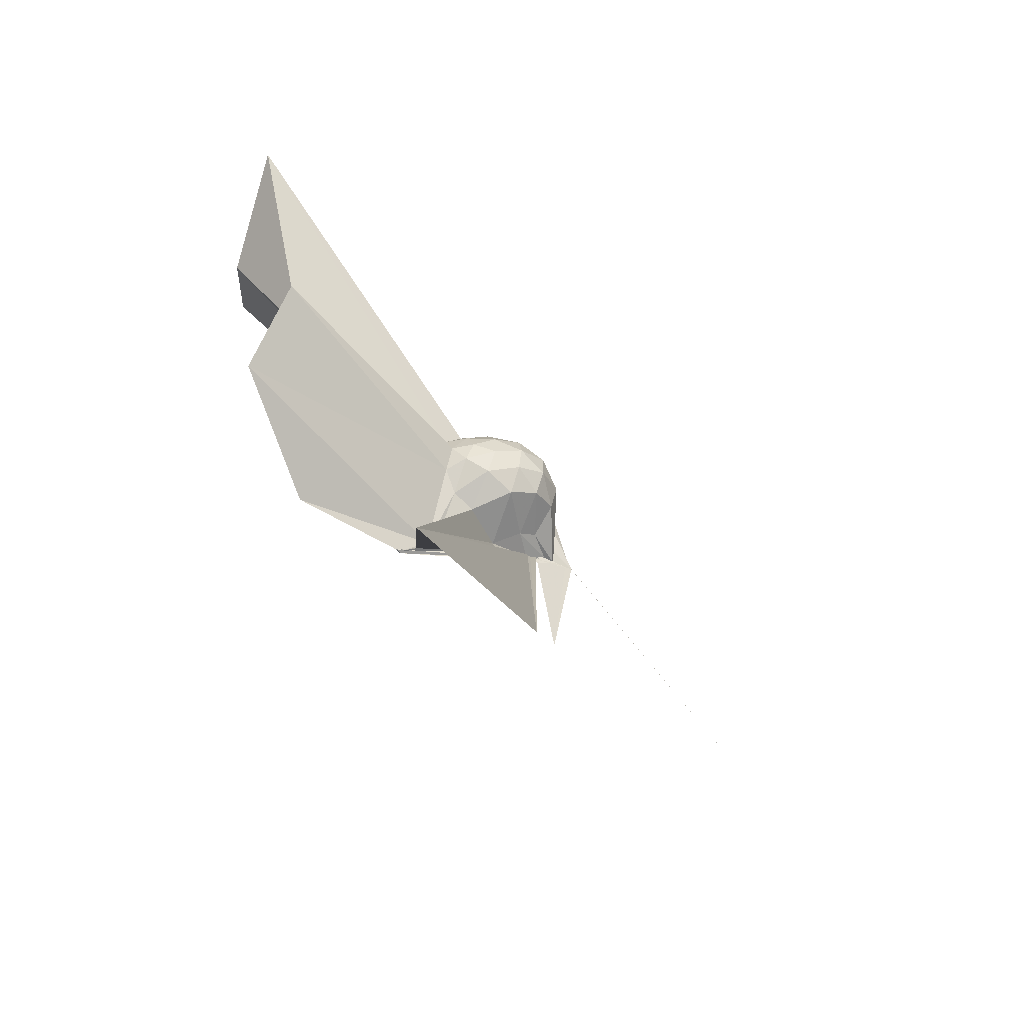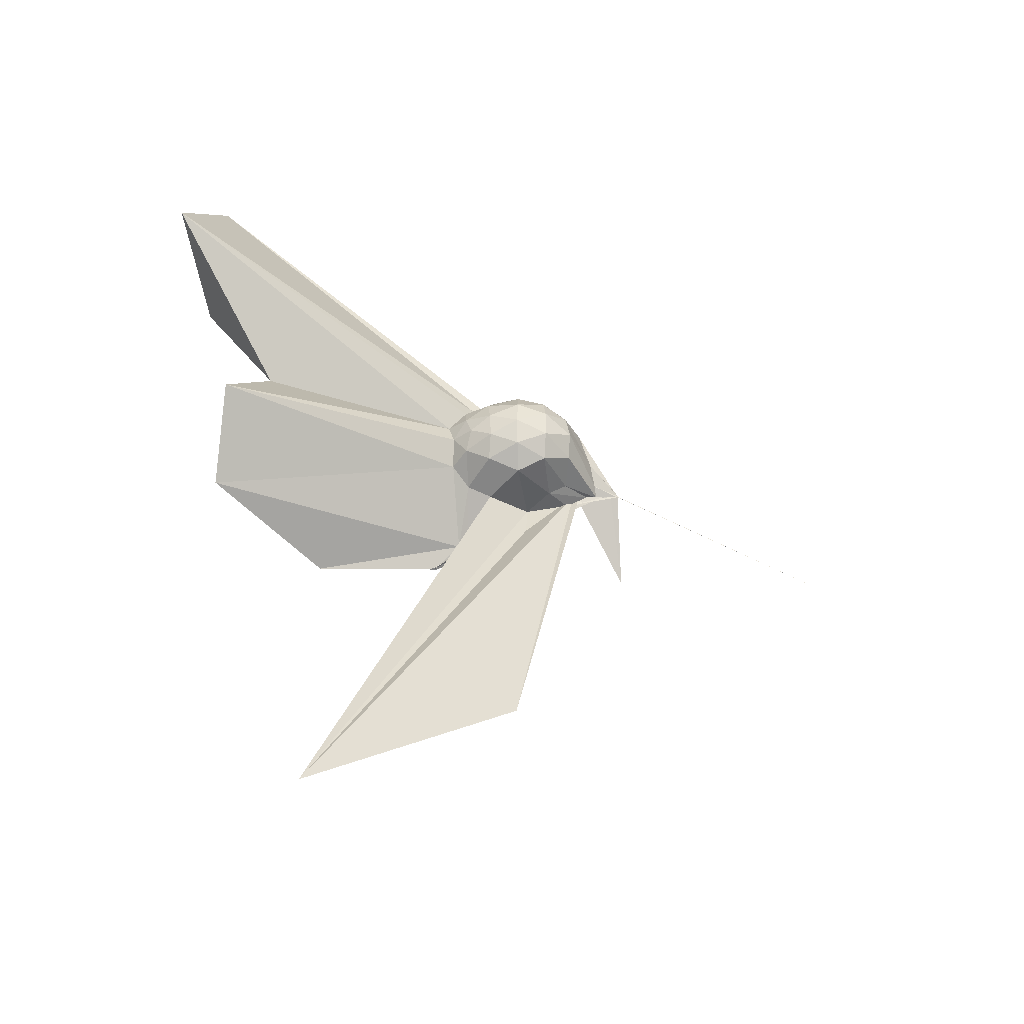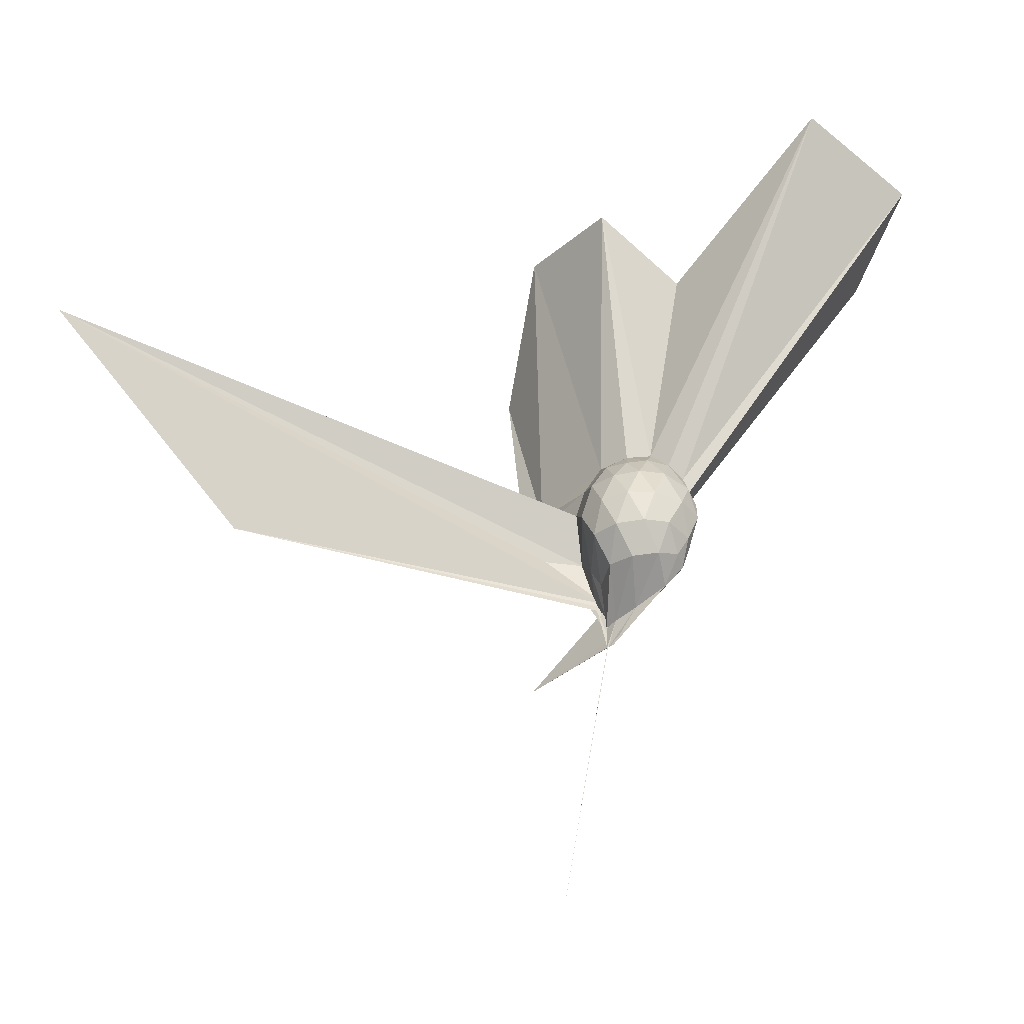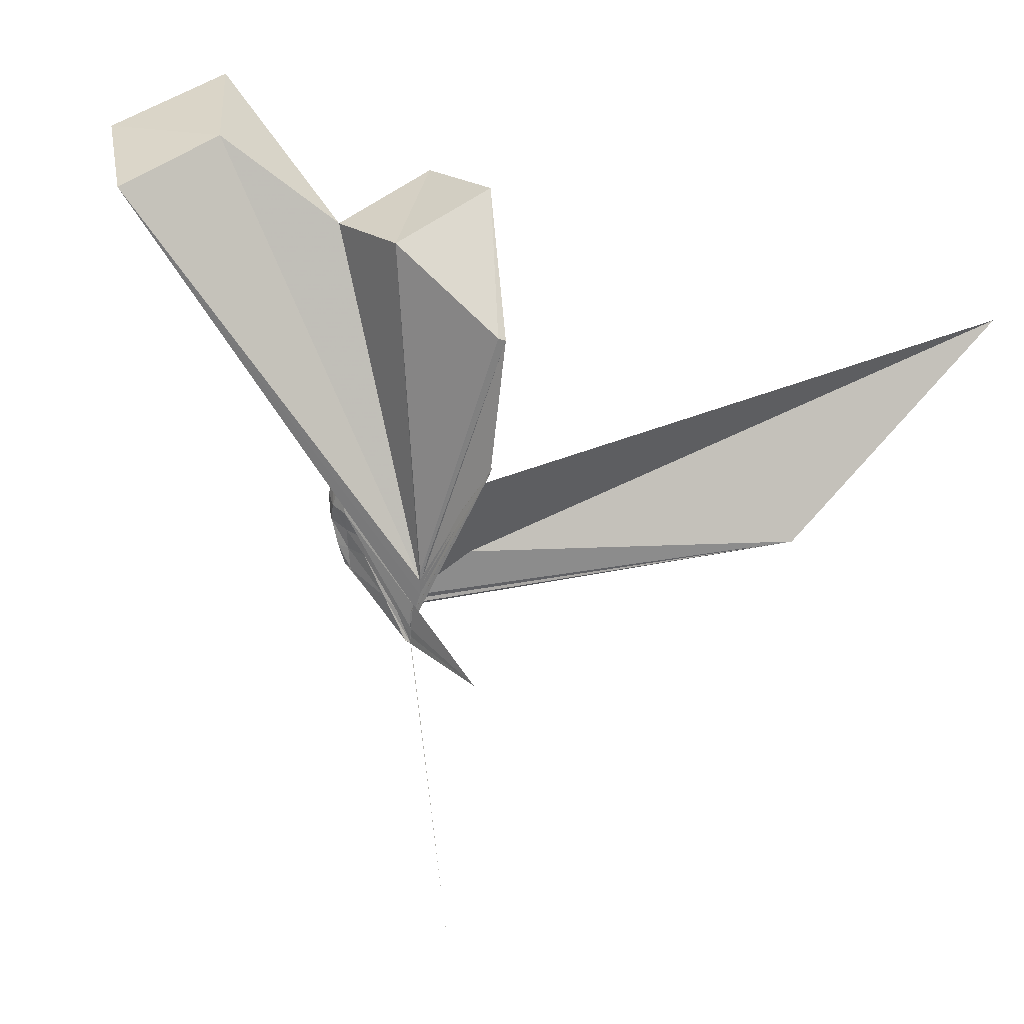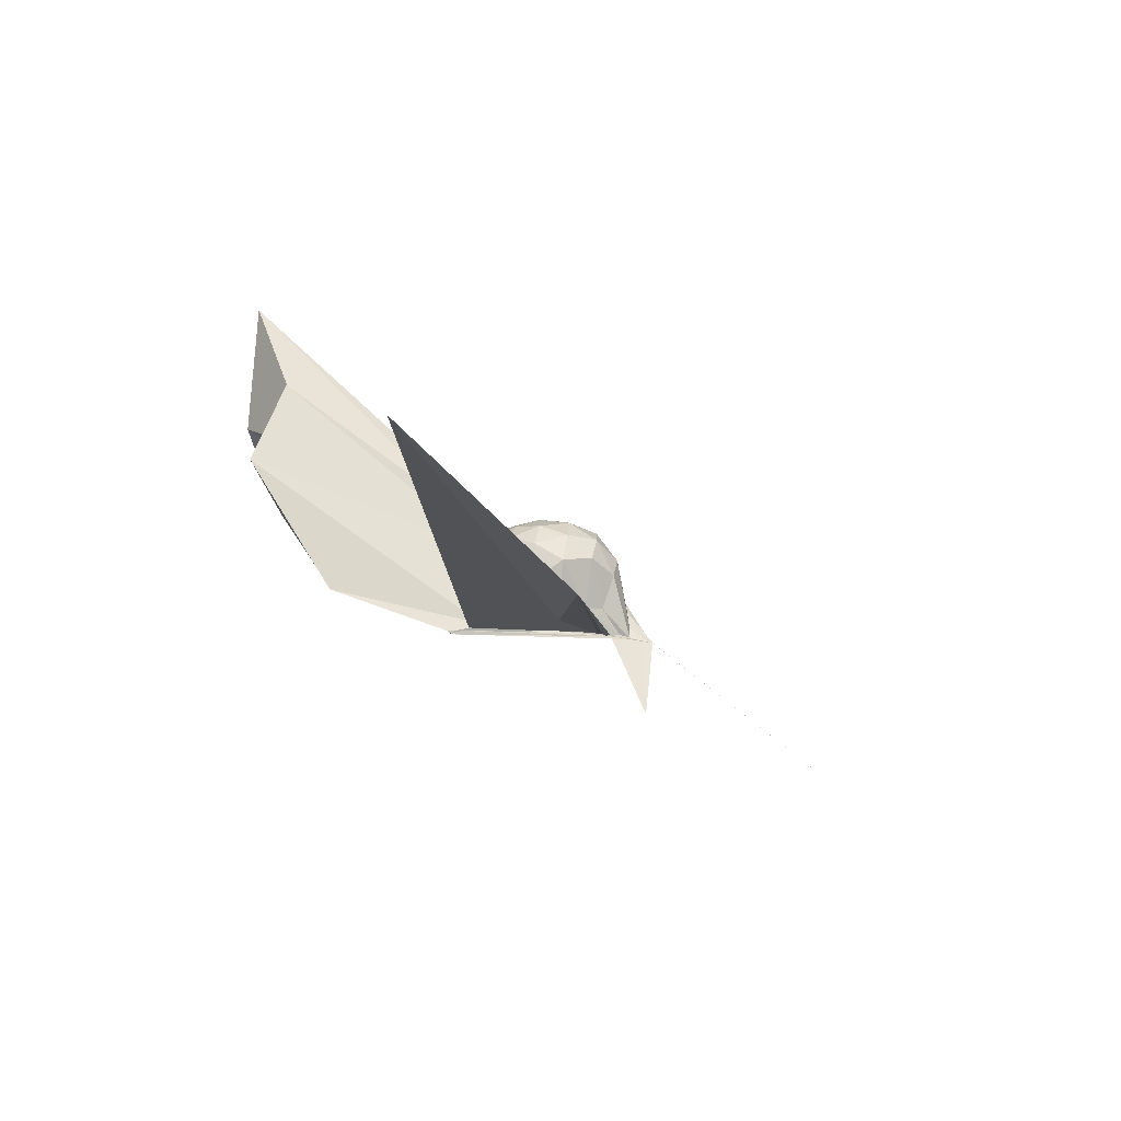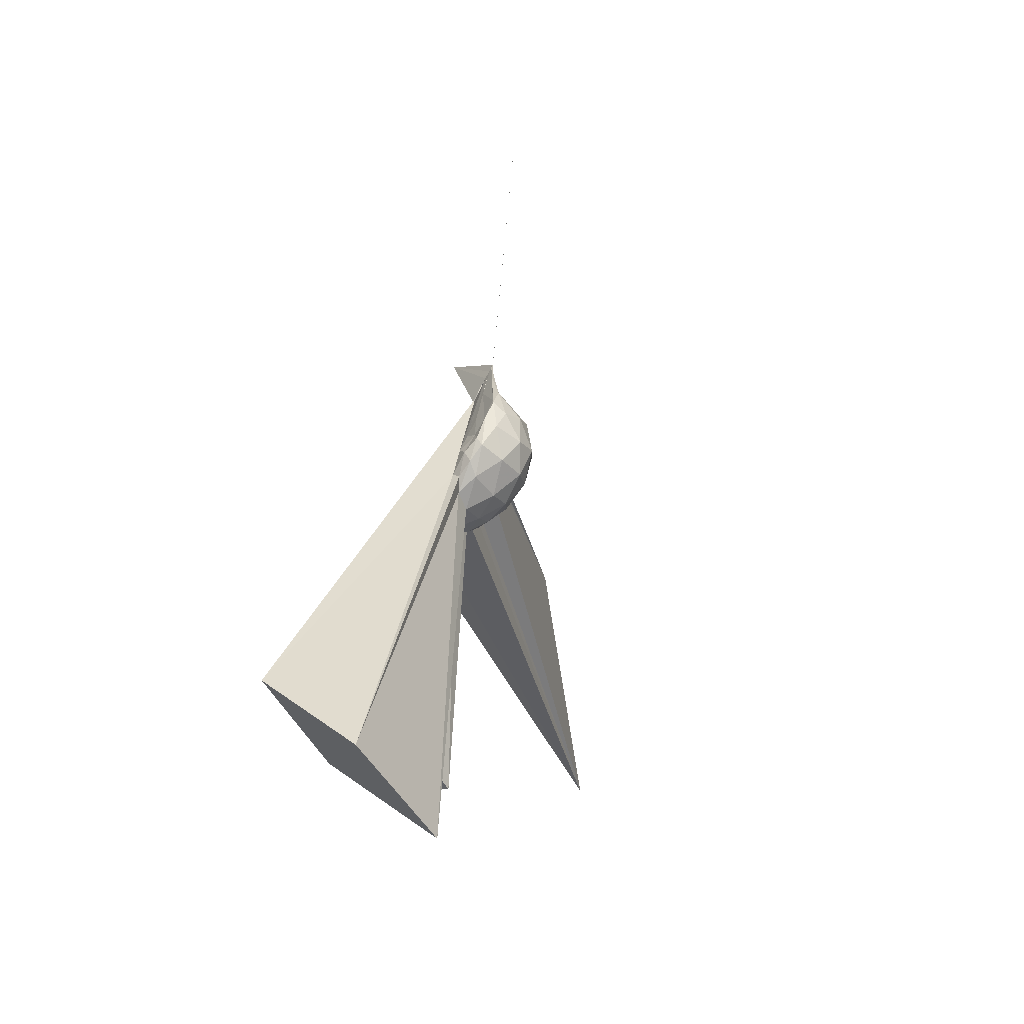
<metadata>
{"format":"obj","ext":"obj","renderer":"f3d","projection":"perspective","resolution":1024,"background":"white","views":[{"elev":-57.3,"azim":64.1,"up":"+Y"},{"elev":-34.7,"azim":92.3,"up":"+Y"},{"elev":-42.1,"azim":102.5,"up":"+Z"},{"elev":28.1,"azim":-70.9,"up":"+Z"},{"elev":-75.4,"azim":77.3,"up":"+Y"},{"elev":75.8,"azim":27.7,"up":"+Y"}]}
</metadata>
<code>
v -0.03109 -0.1572 -0.04531
v -0.03124 -0.1247 -0.2813
v 0.2027 -0.01182 0.1892
v 0.1815 0.0457 0.2063
v 0.1428 0.1001 0.2105
v 0.1044 0.1339 0.1839
v 0.08459 0.1434 0.1423
v 0.0625 0.1183 0.1402
v -0.03127 -0.1439 -0.1664
v -0.03123 -0.125 -0.2033
v -0.03128 -0.125 -0.2457
v -0.03132 -0.125 -0.253
v -0.03119 -0.125 -0.2376
v -0.03122 -0.1249 -0.2484
v -0.03125 -0.125 -0.2279
v -0.06137 -0.3756 0.3142
v -0.062 -0.3751 0.3163
v -0.0308 -0.1563 -0.09004
v -0.03989 -0.347 0.2704
v -0.03126 -0.2941 0.2118
v 0.09058 -0.1568 0.2024
v 0.1787 -0.07455 0.2047
v 0.2282 0.02762 0.1264
v 0.1934 0.09246 0.1352
v 0.1281 0.15 0.1218
v 0.09358 0.165 0.09106
v 0.06334 0.1417 0.06968
v 0.04158 0.09531 0.06044
v -0.03119 -0.125 -0.2305
v -0.03128 -0.125 -0.2497
v -0.03127 -0.125 -0.2736
v -0.03133 -0.125 -0.2777
v -0.03124 -0.125 -0.2812
v -0.03122 -0.125 -0.2646
v -0.03117 -0.1535 -0.1268
v -0.03315 -0.2738 0.1606
v -0.03211 -0.2505 0.1227
v -0.03052 -0.1414 -0.1184
v 0.7713 -1.56 0.5891
v 0.07297 -0.1843 0.1323
v 0.1901 -0.1162 0.1307
v 0.2279 -0.04607 0.1239
v 0.2298 0.06829 0.03708
v 0.171 0.1359 0.03812
v 0.1015 0.1685 0.03207
v 0.0767 0.1535 0.01749
v 0.05986 0.1008 -0.001263
v 0.03124 0.03398 -0.002581
v -0.03124 -0.125 -0.259
v -0.03132 -0.121 -0.2813
v -0.03118 -0.1211 -0.2813
v -0.0312 -0.125 -0.2813
v -0.0312 -0.125 -0.2812
v -0.03129 -0.1249 -0.28
v -0.03119 -0.1551 -0.1171
v -0.03123 -0.1641 -0.0764
v -0.03126 -0.154 -0.1387
v 0.3342 -1.124 0.03836
v -0.01362 -0.1875 0.01571
v 0.169 -0.152 0.03819
v 0.2283 -0.08331 0.03814
v 0.2464 -0.005633 0.03788
v 0.1874 0.09778 -0.04506
v 0.1089 0.1389 -0.04525
v 0.06529 0.131 -0.05635
v 0.0607 0.09786 -0.05895
v 0.03123 0.03582 -0.05767
v -0.0312 -0.125 -0.2535
v -0.03119 -0.125 -0.2746
v -0.03127 -0.1249 -0.2812
v -0.03127 -0.1237 -0.2812
v -0.03136 -0.1242 -0.2813
v -0.03125 -0.1248 -0.2813
v -0.03133 -0.125 -0.2812
v -0.0312 -0.125 -0.2581
v -0.03128 -0.125 -0.2328
v -0.03126 -0.1345 -0.1509
v -0.03103 -0.1551 -0.1141
v 0.03933 -0.1522 -0.05779
v 0.183 -0.1154 -0.04668
v 0.2225 -0.04577 -0.05263
v 0.2228 0.03355 -0.05279
v 0.1103 0.1065 -0.09996
v 0.06259 0.1113 -0.1123
v 0.05444 0.09002 -0.1226
v -0.000106 -0.03322 -0.1607
v -0.009021 -0.07189 -0.1883
v -0.03124 -0.1248 -0.2579
v -0.03128 -0.1236 -0.2813
v -0.03118 -0.1248 -0.2812
v -0.03121 -0.125 -0.2813
v -0.03136 -0.1239 -0.2812
v -0.03127 -0.125 -0.2813
v -0.03128 -0.1245 -0.2812
v -0.03129 -0.1243 -0.2812
v -0.177 -0.3677 -0.2862
v -0.03125 -0.1248 -0.2555
v -0.03126 -0.125 -0.1827
v 0.03908 -0.125 -0.1116
v 0.1359 -0.08125 -0.1243
v 0.1657 -0.01247 -0.1299
v 0.1496 0.05898 -0.1176
v 0.1612 -0.01691 0.2475
v 0.1345 0.04787 0.2652
v 0.56 0.6425 1.128
v 0.2898 0.8734 1.035
v -0.0286 0.6928 0.9854
v -0.03127 -0.1562 -0.1166
v -0.0313 -0.125 -0.2132
v -0.03116 -0.1376 -0.1752
v -0.03118 -0.1366 -0.1801
v -0.03117 -0.1371 -0.1734
v -0.05135 -0.3799 0.3336
v -0.02809 -0.1562 -0.08055
v -0.05553 -0.3758 0.3194
v -0.03179 -0.3068 0.238
v 0.126 -0.1001 0.2501
v 0.4728 -0.01141 0.9451
v 0.2523 0.1728 0.845
v 0.2023 0.4943 1.078
v -0.03097 -0.1563 -0.07093
v -0.03122 -0.1545 -0.1204
v -0.02911 -0.1539 -0.1192
v -0.03094 -0.1533 -0.1173
v -0.03124 -0.1562 -0.06894
v -3.921e-05 -0.4001 0.682
v 0.2875 -0.2568 0.9868
v 0.0906 -0.05905 0.8766
v -0.03125 -0.1562 -0.0741
v -0.03124 -0.1562 -0.07814
v -0.03107 -0.1562 -0.0797
v 1.273e-05 -0.3792 0.685
v 0.05387 0.05893 -0.1599
v -0.004319 -0.04792 -0.2248
v -0.03125 -0.1076 -0.2744
v -0.03127 -0.125 -0.2812
v -0.03129 -0.1249 -0.2795
v -0.03128 -0.125 -0.2813
v -0.03123 -0.1211 -0.2813
v -0.03128 -0.1242 -0.2813
v -0.03125 -0.1244 -0.2813
v -0.03129 -0.1243 -0.2813
v -0.0313 -0.1224 -0.2813
v -0.03125 -0.125 -0.2717
v -0.03125 -0.125 -0.211
v -0.01034 -0.09482 -0.2066
v 0.02001 -0.03193 -0.1937
v -0.03124 -0.1054 -0.2716
v -0.03122 -0.1242 -0.2813
v -0.03127 -0.125 -0.2813
v -0.03131 -0.1246 -0.2813
v -0.03134 -0.125 -0.2813
v -0.3454 -0.3385 -1.016
v -0.03127 -0.1233 -0.2813
v -0.03129 -0.1245 -0.2813
v -0.03125 -0.1249 -0.2775
v -0.03126 -0.1211 -0.2813
v -0.03125 -0.1246 -0.2813
v -0.03124 -0.124 -0.2813
v -0.03124 -0.125 -0.2813
v -0.03127 -0.125 -0.2818
v -0.03125 -0.1248 -0.2819
f 3 23 4
f 4 23 24
f 4 24 5
f 5 24 25
f 5 25 6
f 6 25 26
f 6 26 7
f 7 26 27
f 7 27 8
f 8 27 28
f 8 28 9
f 9 28 29
f 9 29 10
f 10 29 30
f 10 30 11
f 11 30 31
f 11 31 12
f 12 31 32
f 12 32 13
f 13 32 33
f 13 33 14
f 14 33 34
f 14 34 15
f 15 34 35
f 15 35 16
f 16 35 36
f 16 36 17
f 17 36 37
f 17 37 18
f 18 37 38
f 18 38 19
f 19 38 39
f 19 39 20
f 20 39 40
f 20 40 21
f 21 40 41
f 21 41 22
f 22 41 42
f 22 42 3
f 3 42 23
f 23 43 24
f 24 43 44
f 24 44 25
f 25 44 45
f 25 45 26
f 26 45 46
f 26 46 27
f 27 46 47
f 27 47 28
f 28 47 48
f 28 48 29
f 29 48 49
f 29 49 30
f 30 49 50
f 30 50 31
f 31 50 51
f 31 51 32
f 32 51 52
f 32 52 33
f 33 52 53
f 33 53 34
f 34 53 54
f 34 54 35
f 35 54 55
f 35 55 36
f 36 55 56
f 36 56 37
f 37 56 57
f 37 57 38
f 38 57 58
f 38 58 39
f 39 58 59
f 39 59 40
f 40 59 60
f 40 60 41
f 41 60 61
f 41 61 42
f 42 61 62
f 42 62 23
f 23 62 43
f 43 63 44
f 44 63 64
f 44 64 45
f 45 64 65
f 45 65 46
f 46 65 66
f 46 66 47
f 47 66 67
f 47 67 48
f 48 67 68
f 48 68 49
f 49 68 69
f 49 69 50
f 50 69 70
f 50 70 51
f 51 70 71
f 51 71 52
f 52 71 72
f 52 72 53
f 53 72 73
f 53 73 54
f 54 73 74
f 54 74 55
f 55 74 75
f 55 75 56
f 56 75 76
f 56 76 57
f 57 76 77
f 57 77 58
f 58 77 78
f 58 78 59
f 59 78 79
f 59 79 60
f 60 79 80
f 60 80 61
f 61 80 81
f 61 81 62
f 62 81 82
f 62 82 43
f 43 82 63
f 63 83 64
f 64 83 84
f 64 84 65
f 65 84 85
f 65 85 66
f 66 85 86
f 66 86 67
f 67 86 87
f 67 87 68
f 68 87 88
f 68 88 69
f 69 88 89
f 69 89 70
f 70 89 90
f 70 90 71
f 71 90 91
f 71 91 72
f 72 91 92
f 72 92 73
f 73 92 93
f 73 93 74
f 74 93 94
f 74 94 75
f 75 94 95
f 75 95 76
f 76 95 96
f 76 96 77
f 77 96 97
f 77 97 78
f 78 97 98
f 78 98 79
f 79 98 99
f 79 99 80
f 80 99 100
f 80 100 81
f 81 100 101
f 81 101 82
f 82 101 102
f 82 102 63
f 63 102 83
f 103 104 118
f 104 119 118
f 104 105 119
f 105 120 119
f 105 106 120
f 106 107 120
f 107 121 120
f 107 108 121
f 108 122 121
f 108 109 122
f 109 110 122
f 110 123 122
f 110 111 123
f 111 124 123
f 111 112 124
f 112 113 124
f 113 125 124
f 113 114 125
f 114 126 125
f 114 115 126
f 115 116 126
f 116 127 126
f 116 117 127
f 117 118 127
f 117 103 118
f 118 119 128
f 119 129 128
f 119 120 129
f 120 121 129
f 121 130 129
f 121 122 130
f 122 123 130
f 123 131 130
f 123 124 131
f 124 125 131
f 125 132 131
f 125 126 132
f 126 127 132
f 127 128 132
f 127 118 128
f 133 148 134
f 134 148 149
f 134 149 135
f 135 149 150
f 135 150 136
f 136 150 137
f 137 150 151
f 137 151 138
f 138 151 152
f 138 152 139
f 139 152 140
f 140 152 153
f 140 153 141
f 141 153 154
f 141 154 142
f 142 154 143
f 143 154 155
f 143 155 144
f 144 155 156
f 144 156 145
f 145 156 146
f 146 156 157
f 146 157 147
f 147 157 148
f 147 148 133
f 148 158 149
f 149 158 159
f 149 159 150
f 150 159 151
f 151 159 160
f 151 160 152
f 152 160 153
f 153 160 161
f 153 161 154
f 154 161 155
f 155 161 162
f 155 162 156
f 156 162 157
f 157 162 158
f 157 158 148
f 3 4 103
f 103 4 104
f 4 5 104
f 104 5 105
f 5 6 105
f 105 6 106
f 6 7 106
f 7 8 106
f 106 8 107
f 8 9 107
f 107 9 108
f 9 10 108
f 108 10 109
f 10 11 109
f 11 12 109
f 109 12 110
f 12 13 110
f 110 13 111
f 13 14 111
f 111 14 112
f 14 15 112
f 15 16 112
f 112 16 113
f 16 17 113
f 113 17 114
f 17 18 114
f 114 18 115
f 18 19 115
f 19 20 115
f 115 20 116
f 20 21 116
f 116 21 117
f 21 22 117
f 117 22 103
f 22 3 103
f 83 133 84
f 84 133 134
f 84 134 85
f 85 134 135
f 85 135 86
f 86 135 136
f 86 136 87
f 87 136 88
f 88 136 137
f 88 137 89
f 89 137 138
f 89 138 90
f 90 138 139
f 90 139 91
f 91 139 92
f 92 139 140
f 92 140 93
f 93 140 141
f 93 141 94
f 94 141 142
f 94 142 95
f 95 142 96
f 96 142 143
f 96 143 97
f 97 143 144
f 97 144 98
f 98 144 145
f 98 145 99
f 99 145 100
f 100 145 146
f 100 146 101
f 101 146 147
f 101 147 102
f 102 147 133
f 102 133 83
f 128 129 1
f 129 130 1
f 130 131 1
f 131 132 1
f 132 128 1
f 159 158 2
f 160 159 2
f 161 160 2
f 162 161 2
f 158 162 2

</code>
